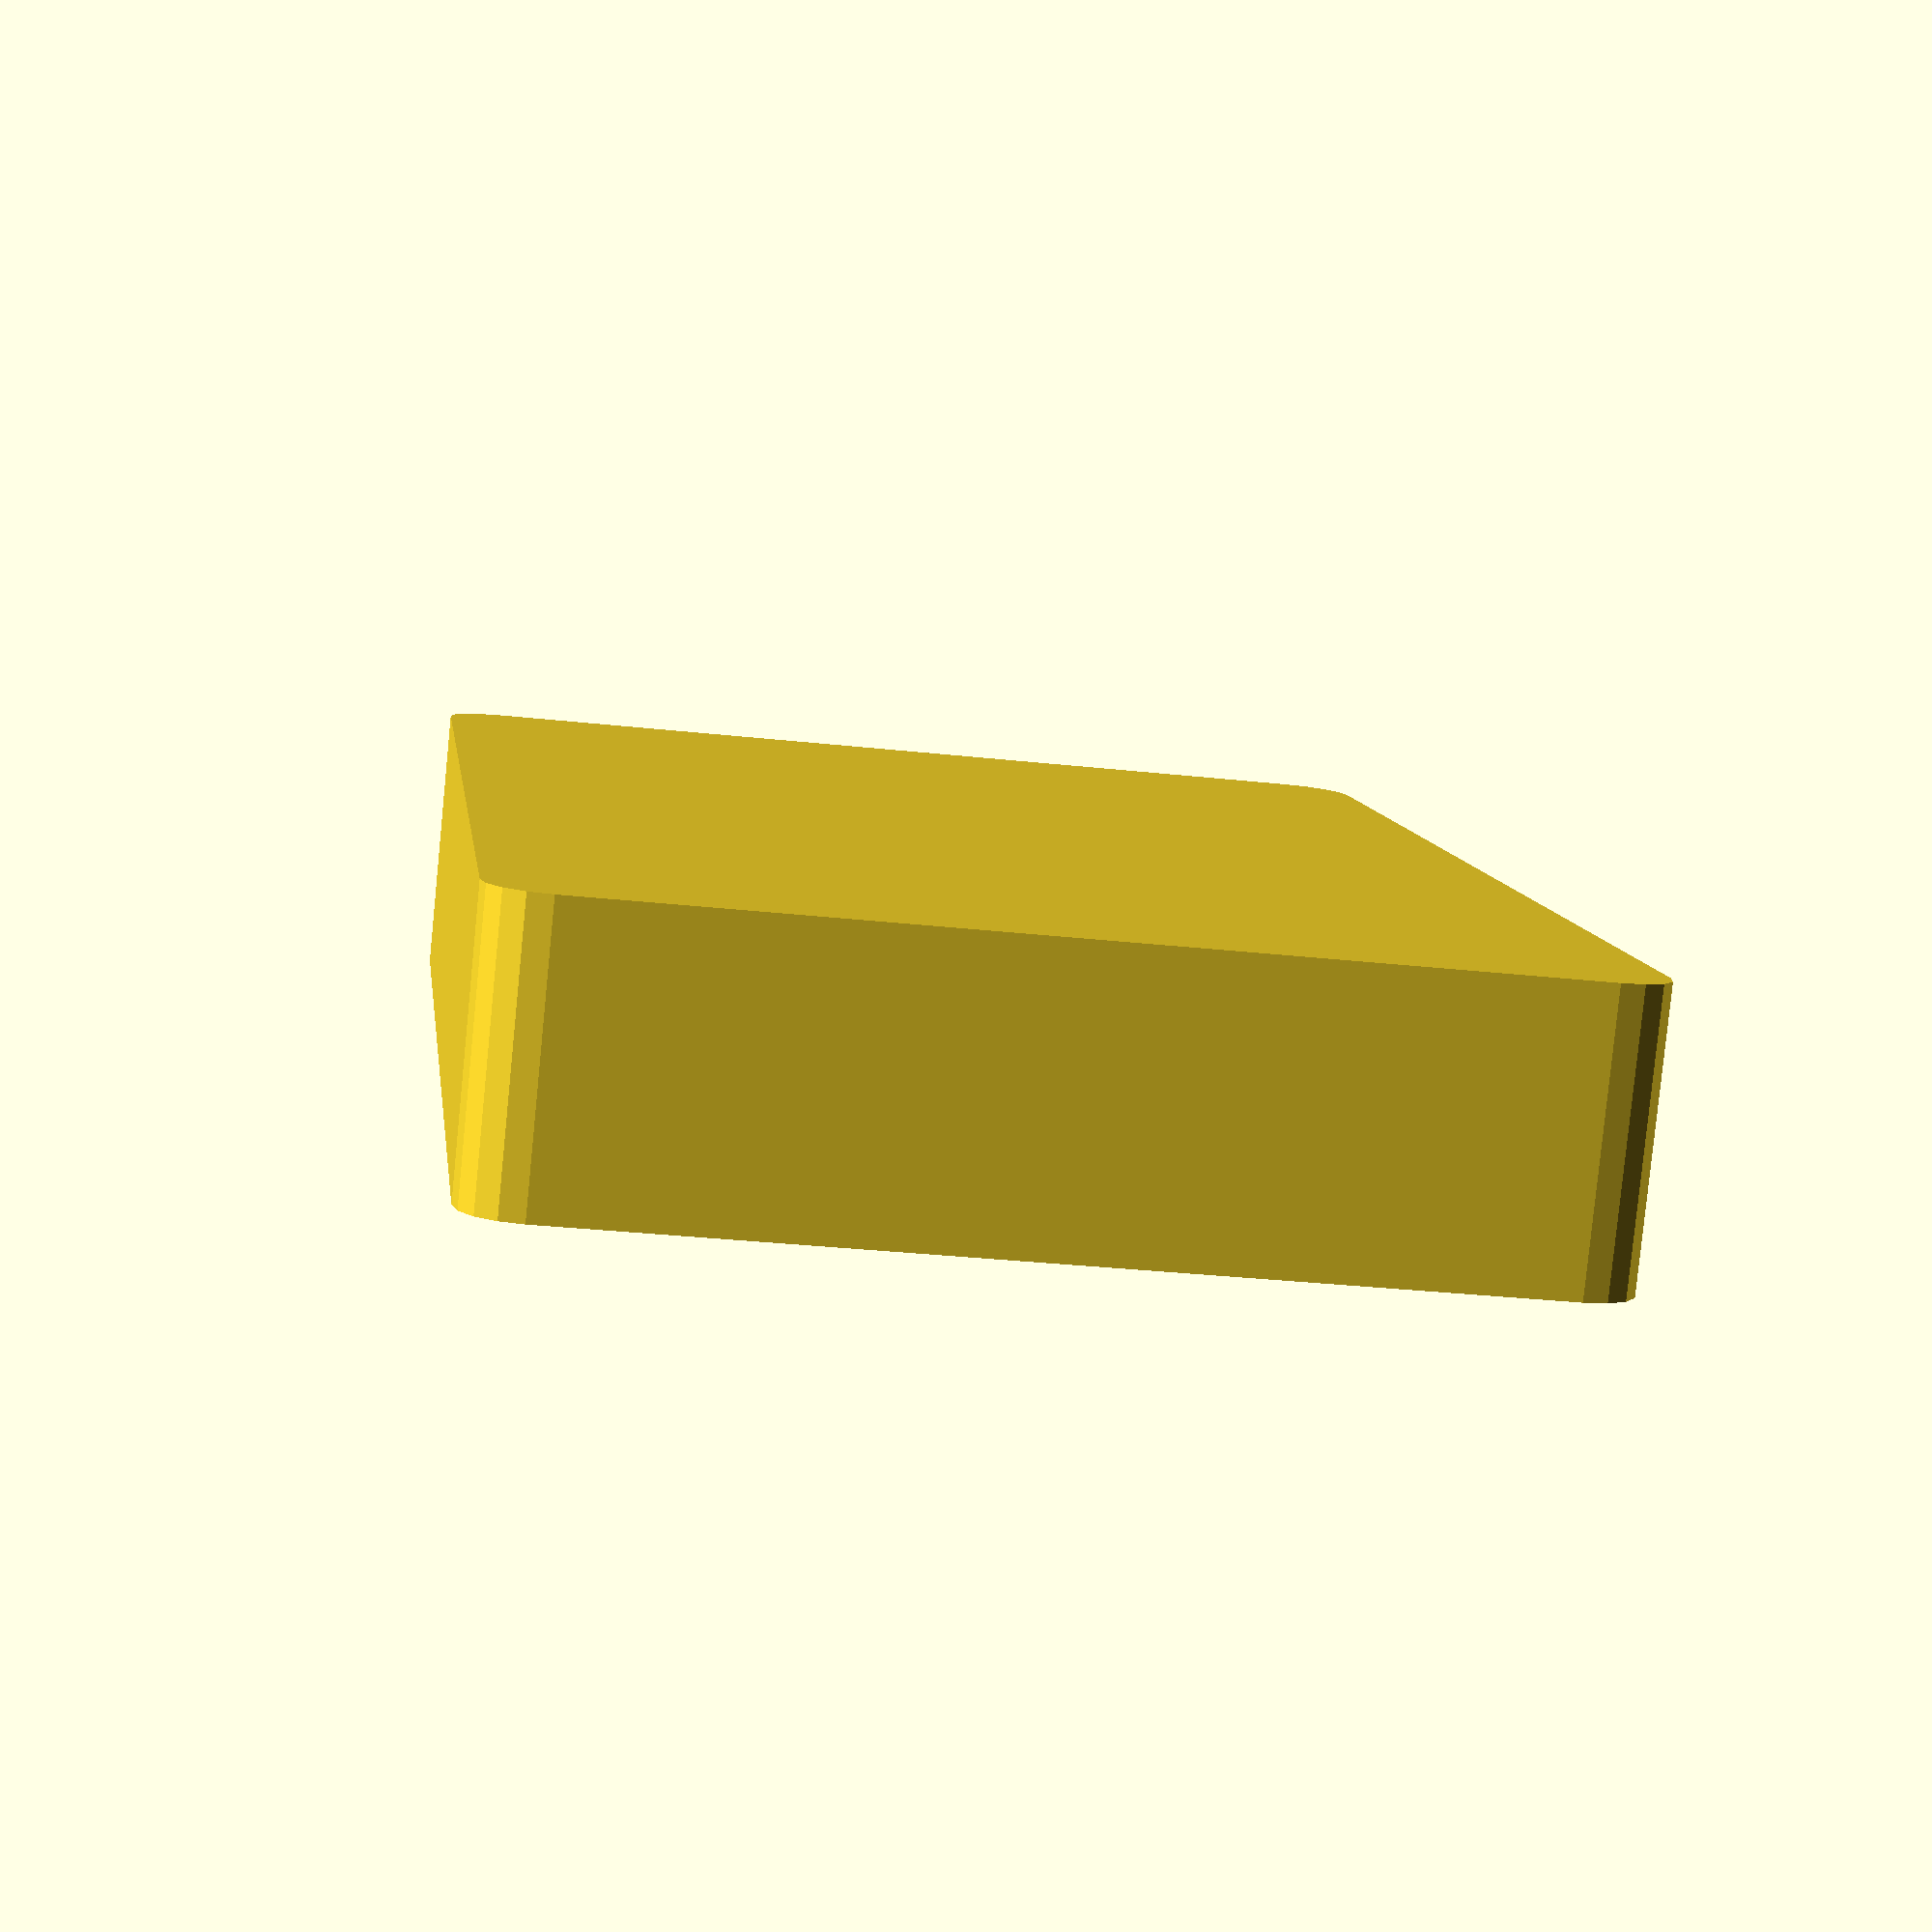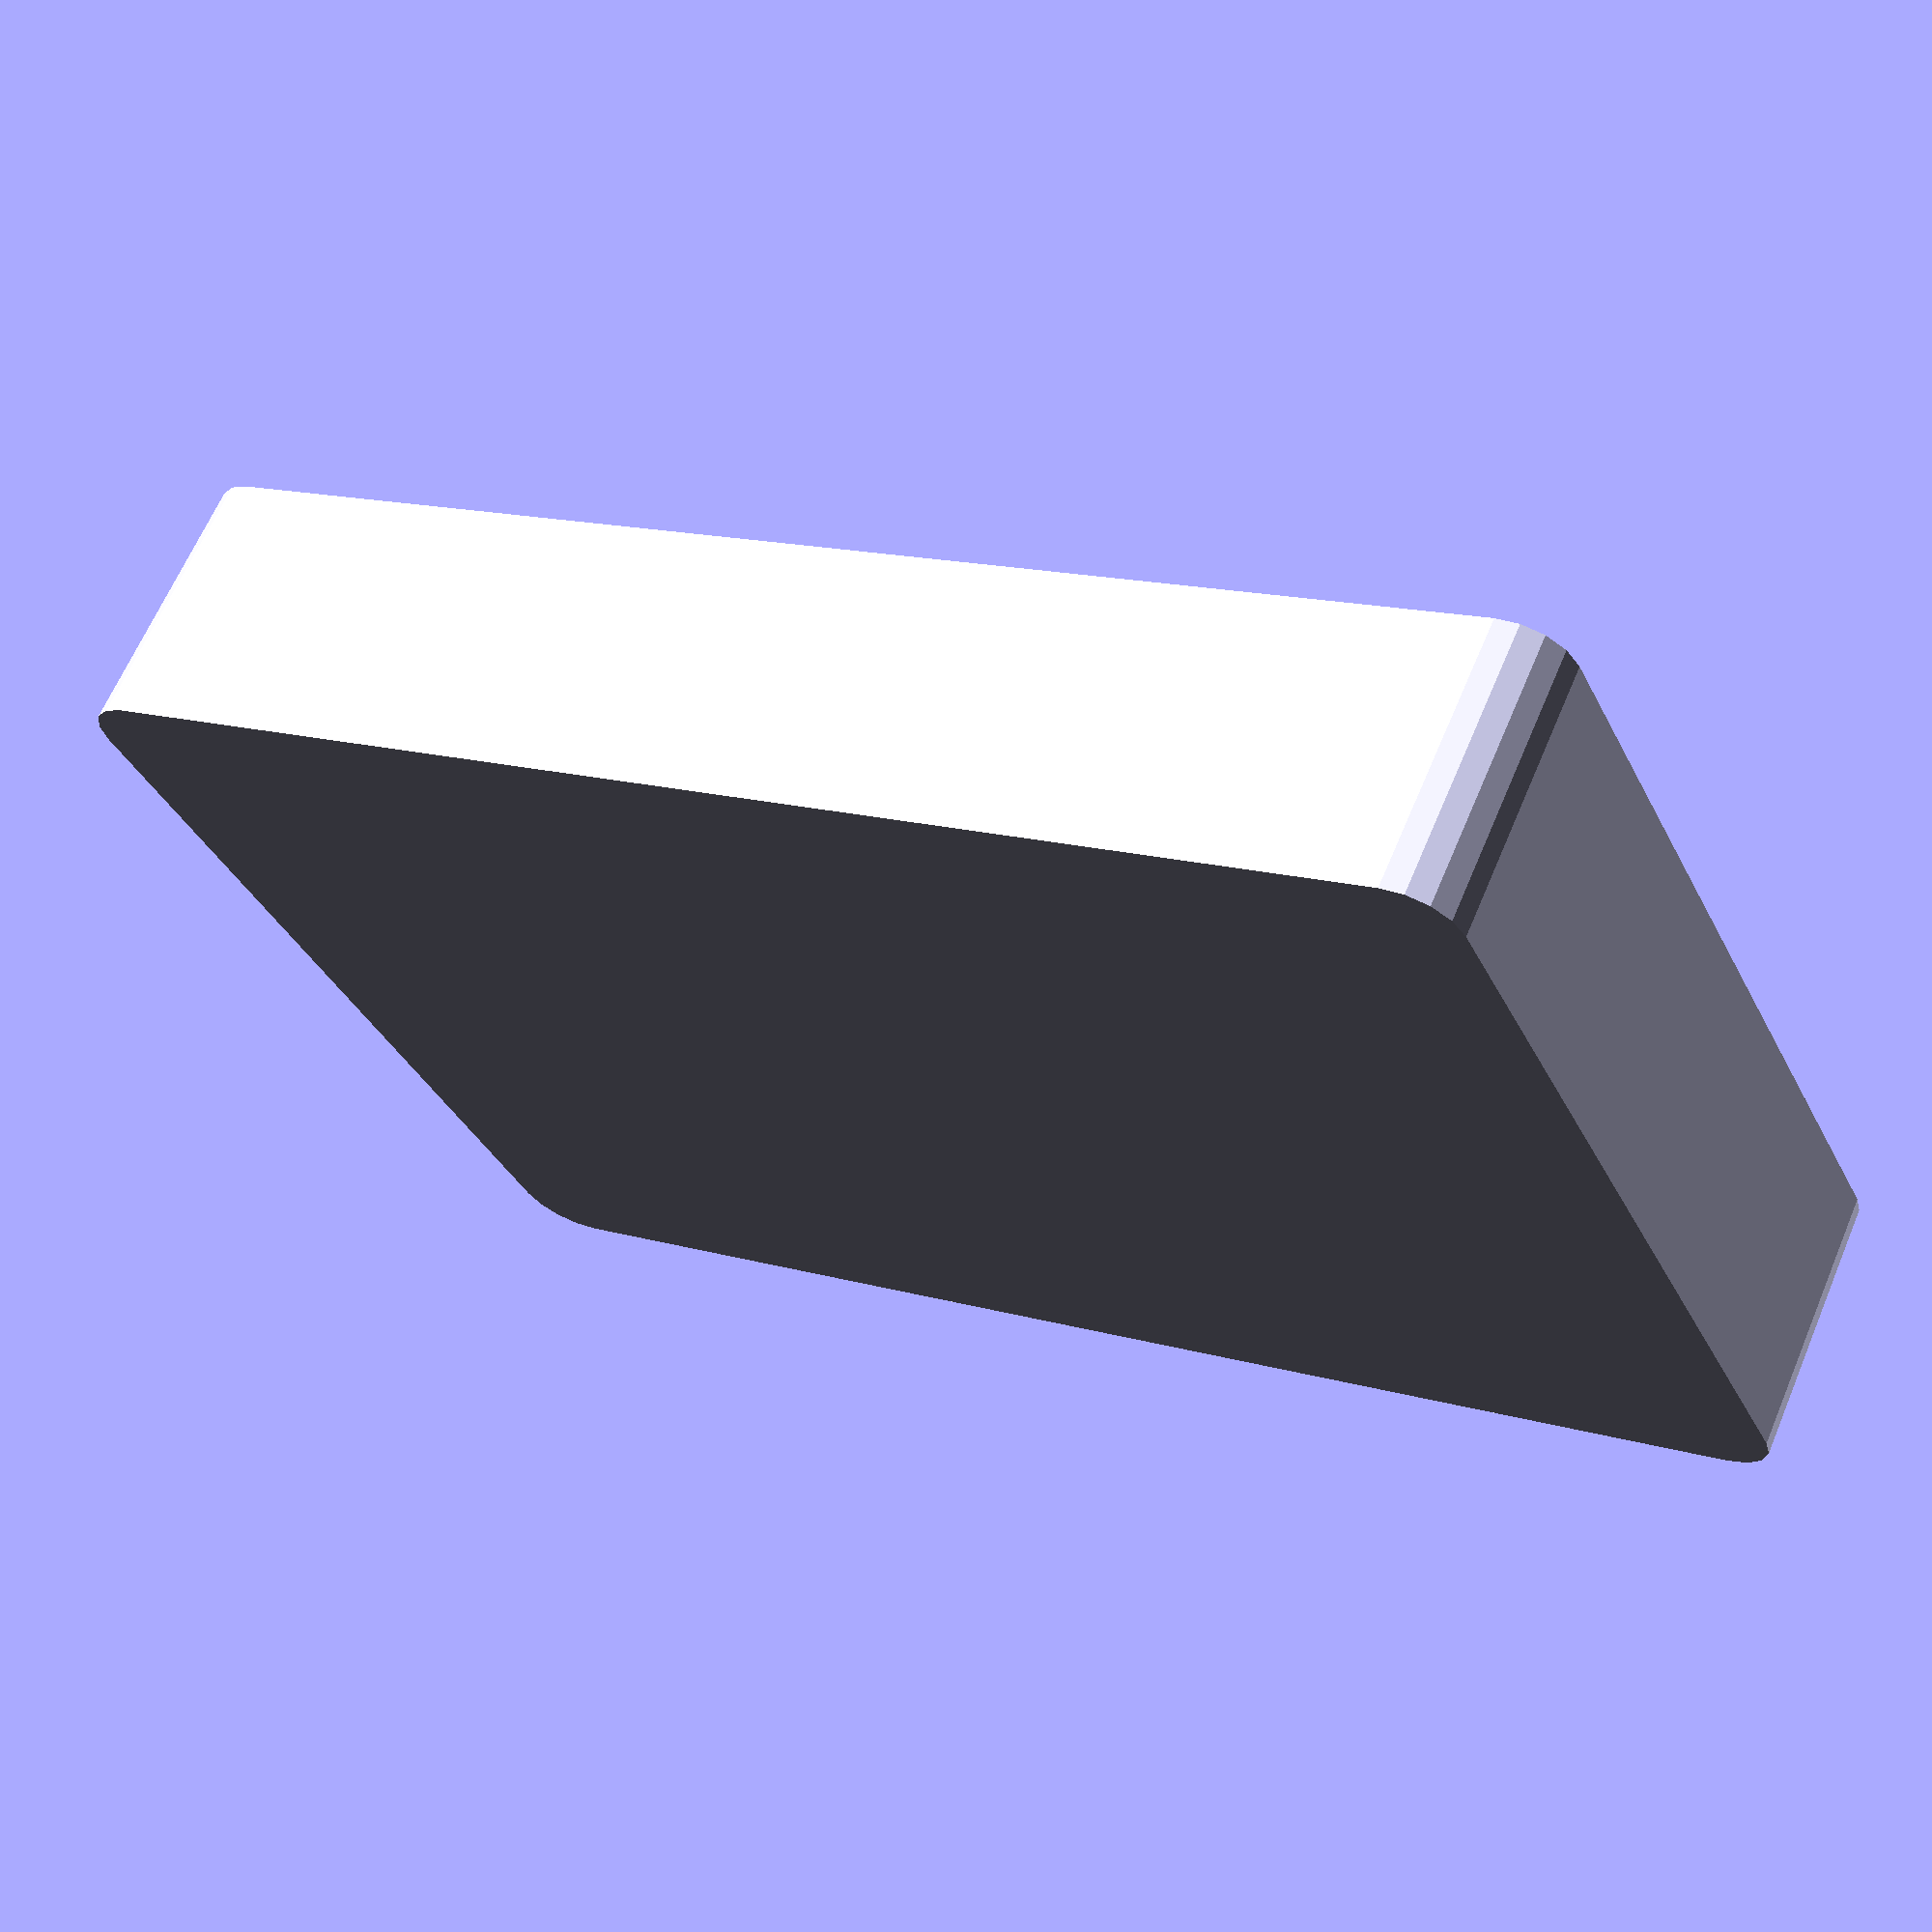
<openscad>
module battery(){
    // battery dimensions
    bt_x = 117;
    bt_y = 75;
    bt_z = 23;

    // USB out
    usb_w = 12.5;
    usb_h = 5;
    usb_d = 5;

    // micro USB in
    m_usb_w = 7;
    m_usb_h = 2;

    fillet = 5;
    pts = [[0,0,0], [0,bt_y,0], [bt_x,0,0], [bt_x,bt_y,0]];

    union() {
        // battery enclosure
        translate([-(bt_x/2),-(bt_y/2),0])
        hull(){
            for (p = pts){
                translate(p) cylinder(r=fillet, h=bt_z);
            }
        }
        // USB out
        translate([(bt_x/2+usb_d),1.25,10])
        rotate([0,0,90])
        cube([usb_w, usb_d, usb_h], center = true);
        // micro USB in
        translate([(bt_x/2+usb_d),18,10])
        rotate([0,0,90])
        cube([m_usb_w, usb_d, m_usb_h], center = true);
    }
}

battery();
</openscad>
<views>
elev=262.2 azim=83.0 roll=185.7 proj=p view=wireframe
elev=115.3 azim=205.6 roll=337.1 proj=p view=solid
</views>
